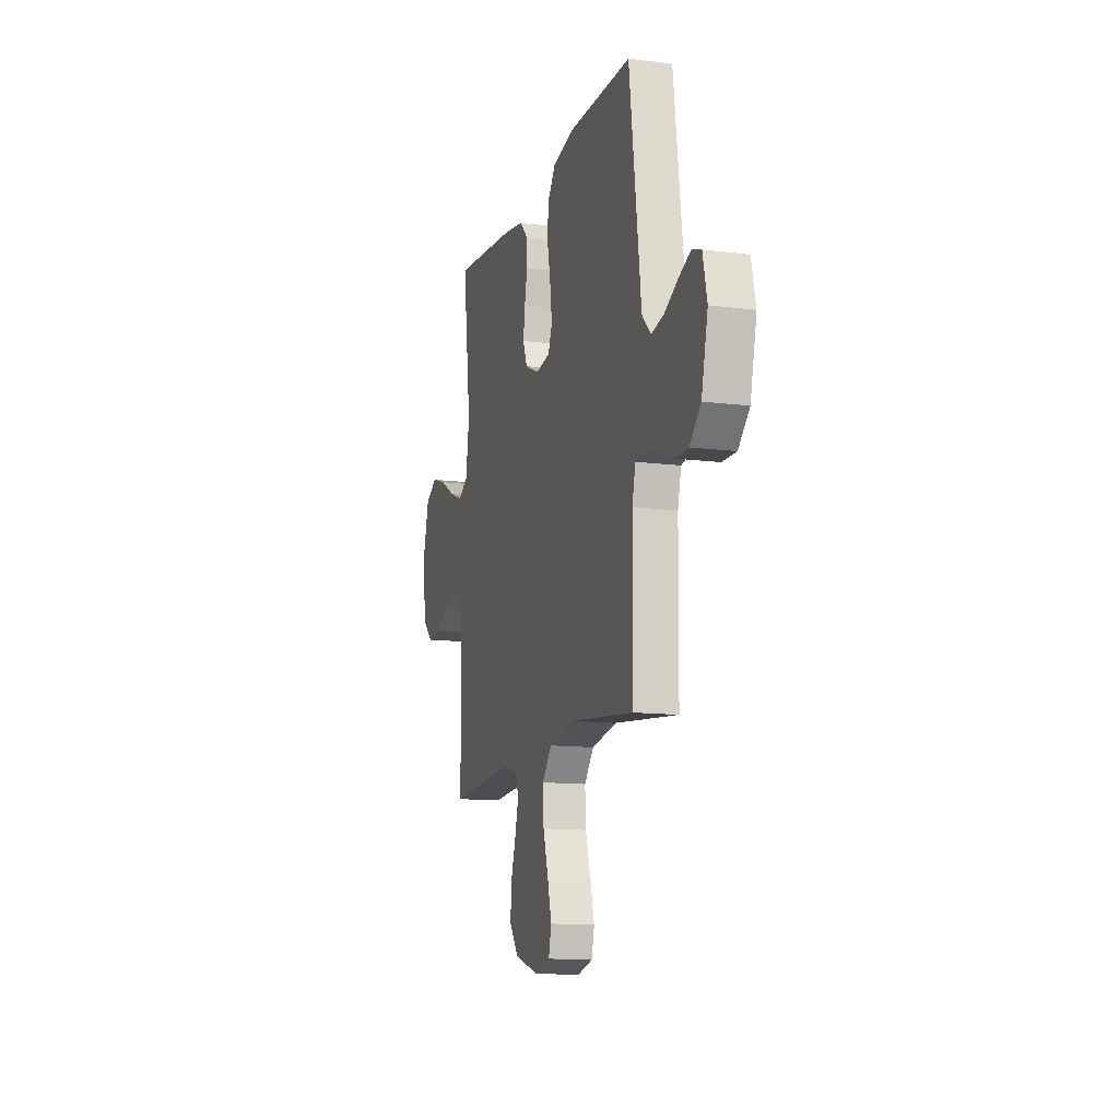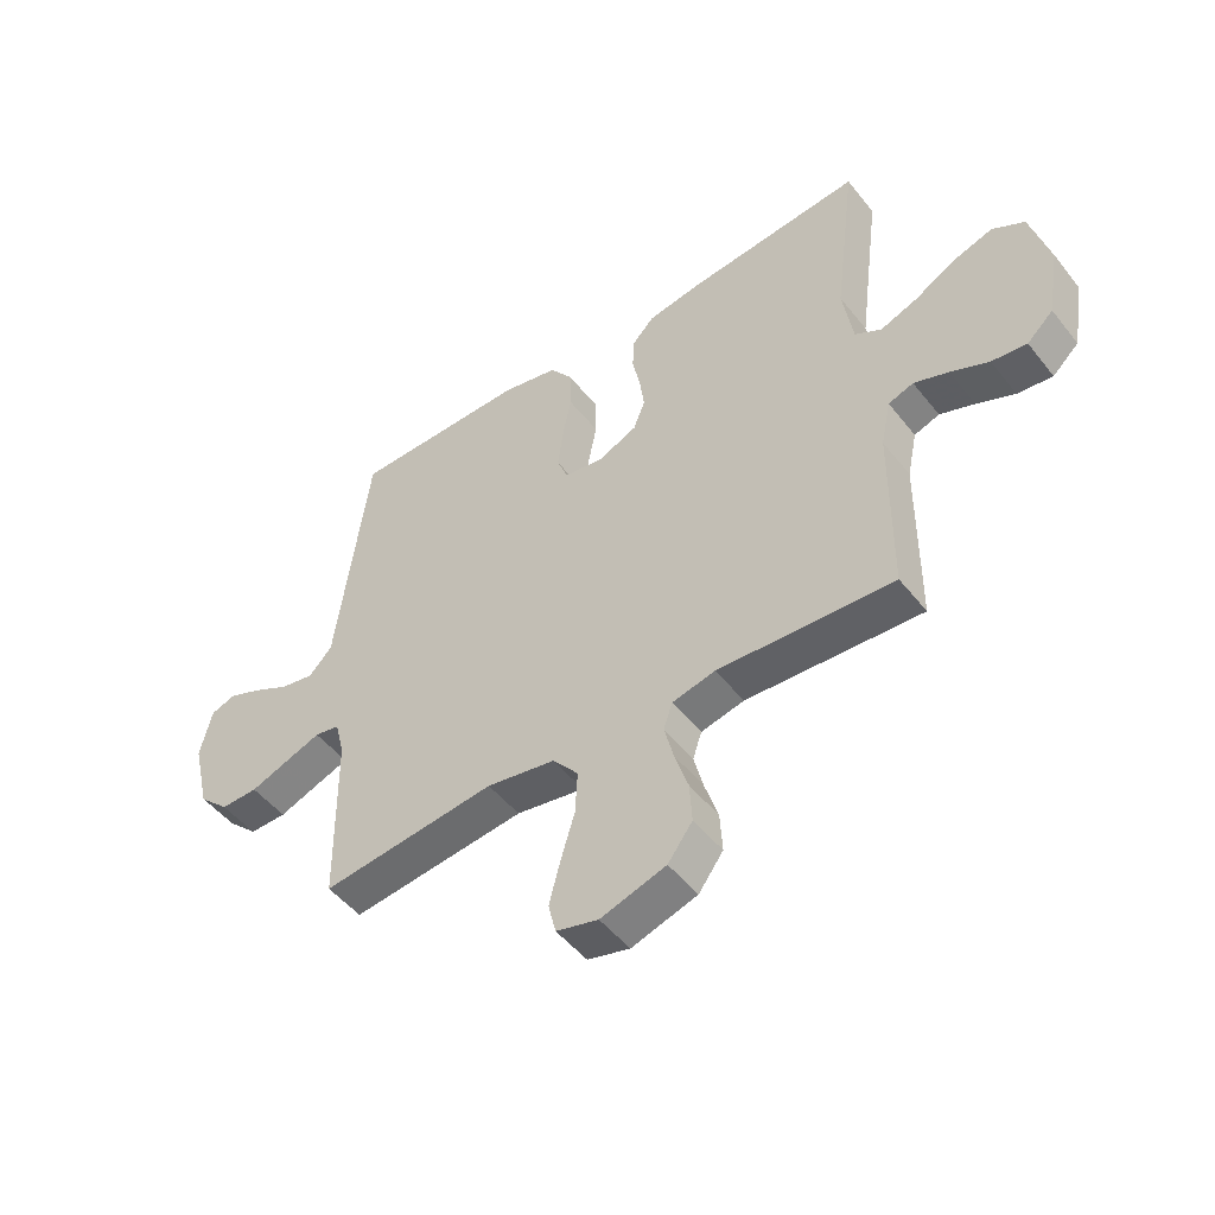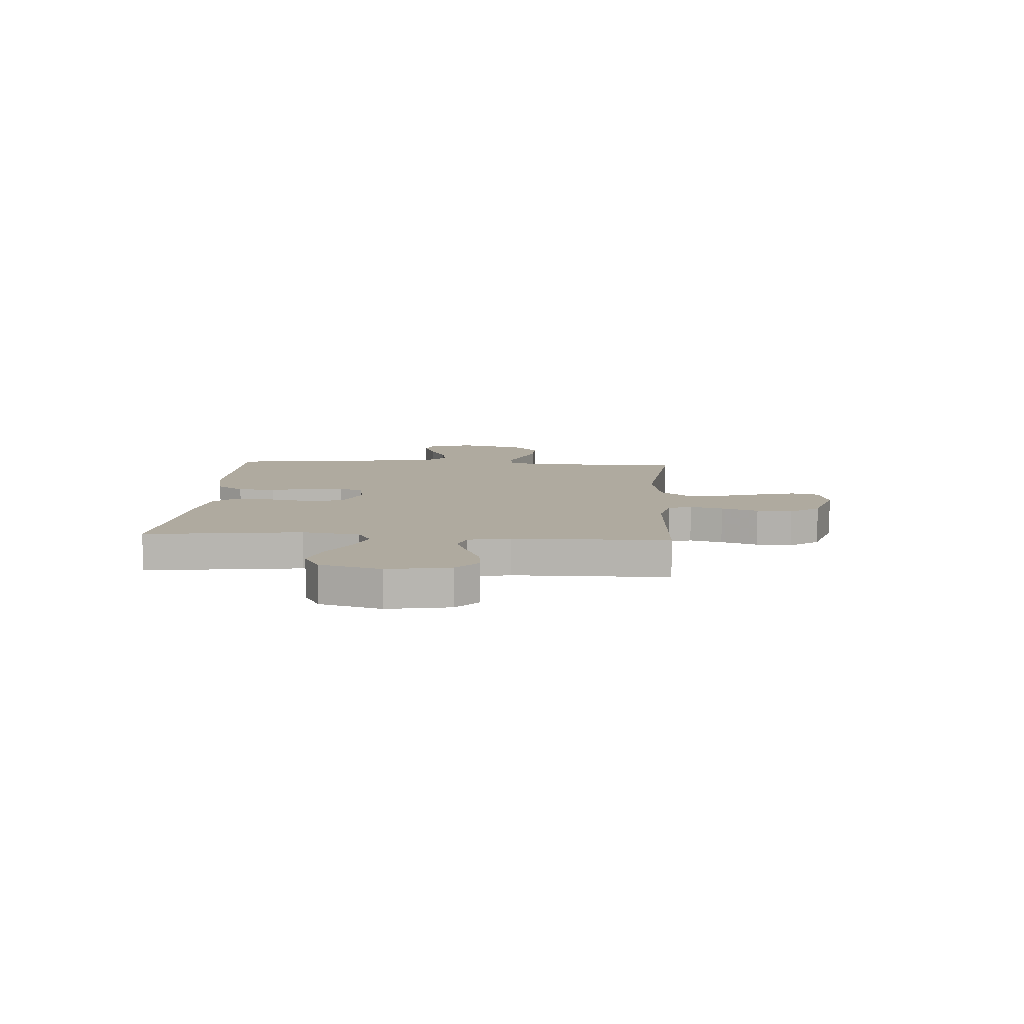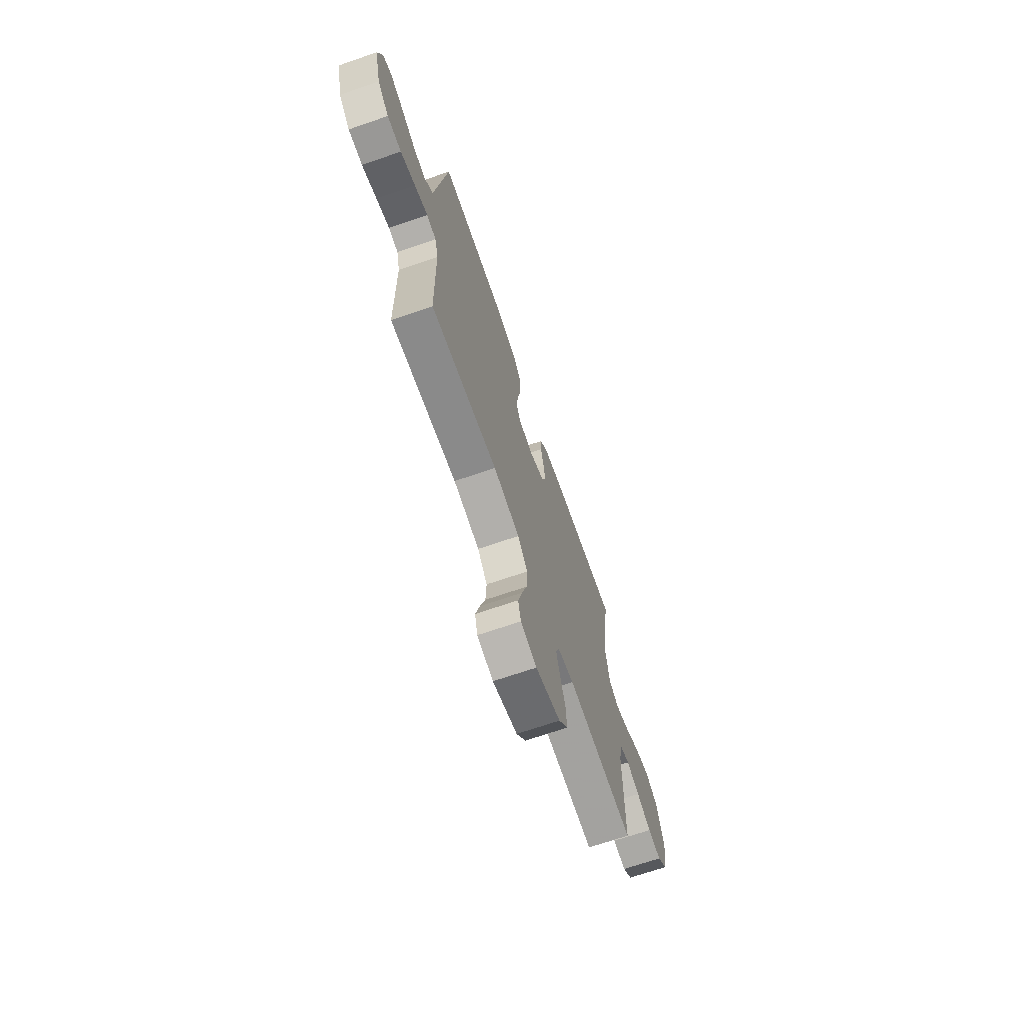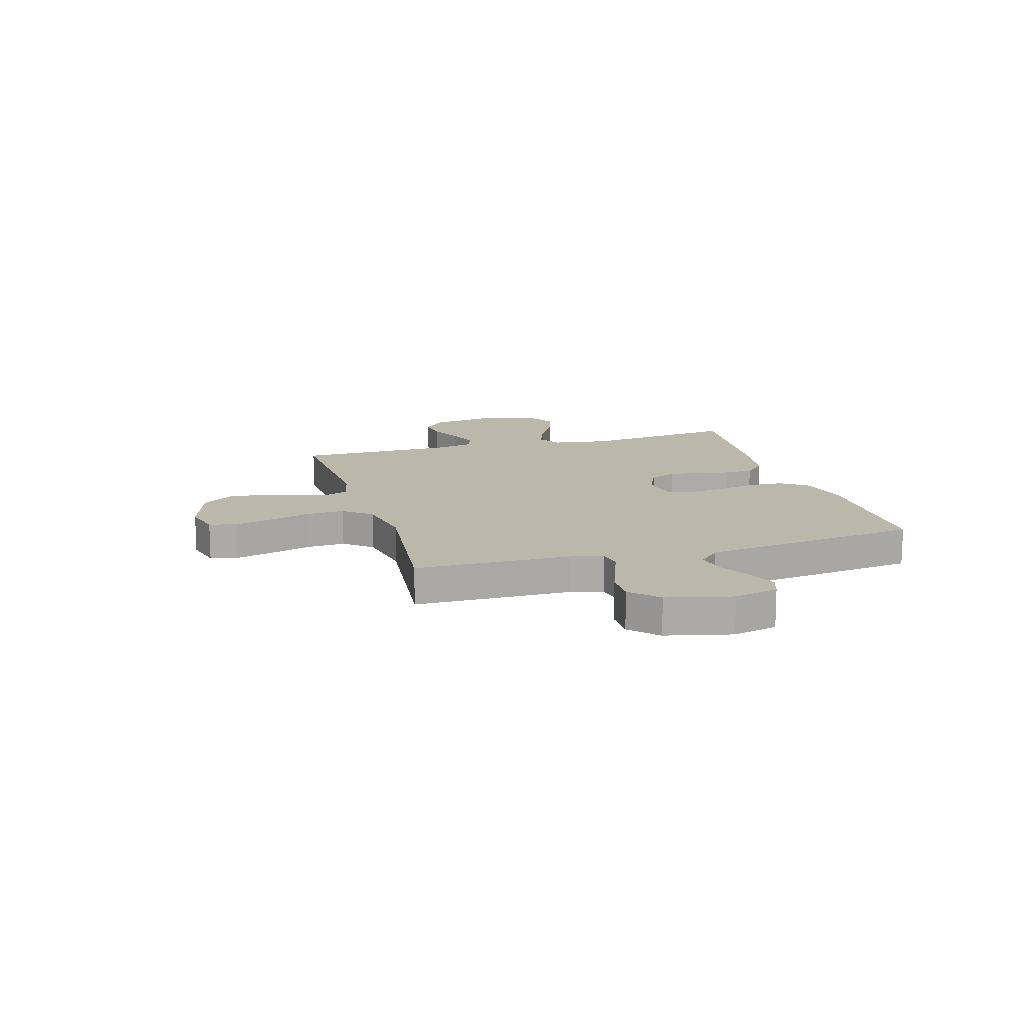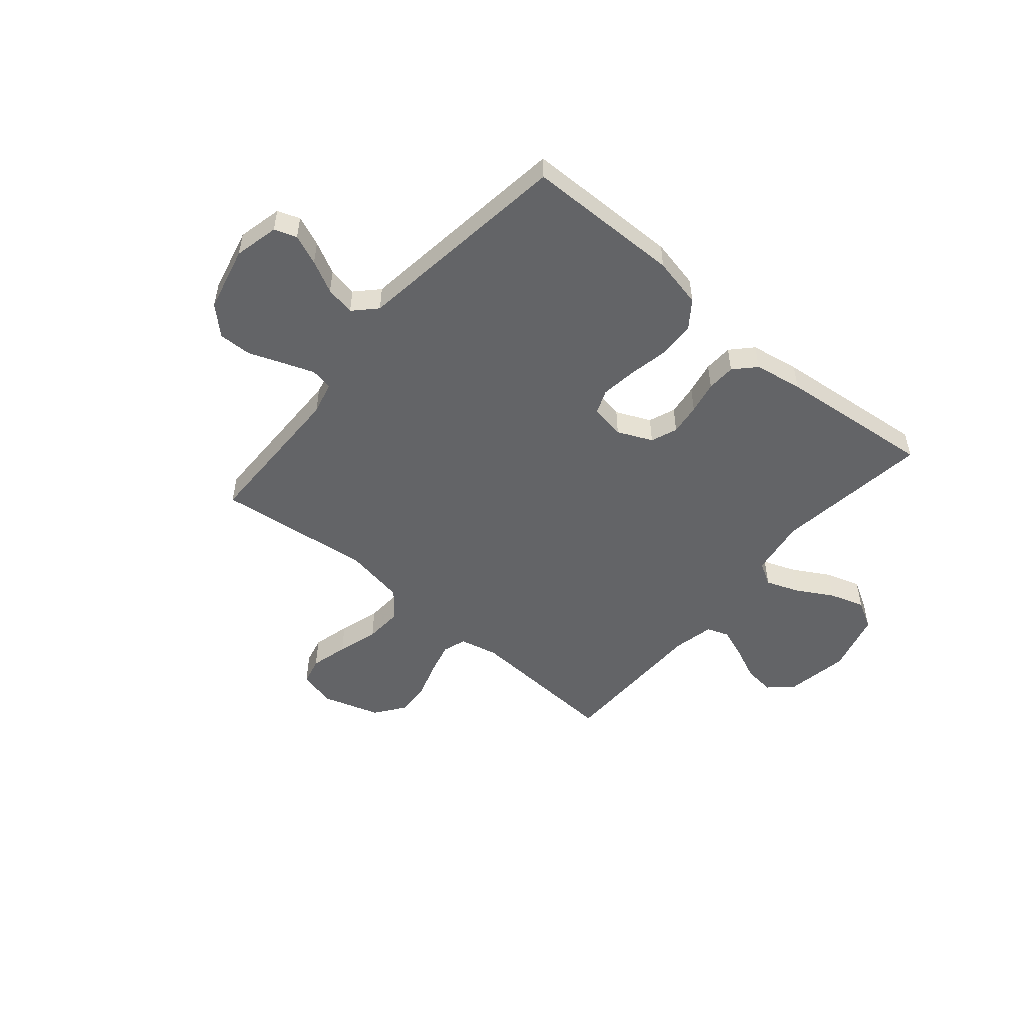
<metadata>
{"format":"obj","ext":"obj","renderer":"f3d","projection":"perspective","resolution":1024,"background":"white","views":[{"elev":-12.8,"azim":-106.4,"up":"+Z"},{"elev":-49.4,"azim":36.7,"up":"+Z"},{"elev":9.4,"azim":93.8,"up":"+Y"},{"elev":-69.4,"azim":-71.0,"up":"+Z"},{"elev":14.2,"azim":-106.4,"up":"+Y"},{"elev":-51.2,"azim":-40.2,"up":"+Y"}]}
</metadata>
<code>
v -0.5 0.07 -0.5
v -0.504 0.07 -0.2
v -0.52 0.07 -0.136
v -0.563 0.07 -0.128
v -0.623 0.07 -0.15
v -0.69 0.07 -0.175
v -0.754 0.07 -0.176
v -0.806 0.07 -0.126
v -0.836 0.07 0
v -0.816 0.07 0.086
v -0.773 0.07 0.101
v -0.715 0.07 0.077
v -0.653 0.07 0.045
v -0.596 0.07 0.034
v -0.555 0.07 0.076
v -0.539 0.07 0.2
v -0.5 0.07 0.5
v -0.2 0.07 0.503
v -0.103 0.07 0.482
v -0.064 0.07 0.429
v -0.062 0.07 0.357
v -0.077 0.07 0.28
v -0.086 0.07 0.211
v -0.067 0.07 0.164
v 0 0.07 0.153
v 0.067 0.07 0.183
v 0.087 0.07 0.234
v 0.079 0.07 0.295
v 0.066 0.07 0.358
v 0.068 0.07 0.414
v 0.106 0.07 0.454
v 0.2 0.07 0.47
v 0.5 0.07 0.5
v 0.461 0.07 0.2
v 0.478 0.07 0.089
v 0.523 0.07 0.063
v 0.587 0.07 0.087
v 0.657 0.07 0.127
v 0.725 0.07 0.149
v 0.78 0.07 0.118
v 0.812 0.07 0
v 0.791 0.07 -0.121
v 0.746 0.07 -0.163
v 0.686 0.07 -0.156
v 0.621 0.07 -0.127
v 0.562 0.07 -0.105
v 0.519 0.07 -0.12
v 0.502 0.07 -0.2
v 0.5 0.07 -0.5
v 0.2 0.07 -0.483
v 0.126 0.07 -0.5
v 0.111 0.07 -0.545
v 0.127 0.07 -0.608
v 0.15 0.07 -0.679
v 0.154 0.07 -0.747
v 0.112 0.07 -0.804
v 0 0.07 -0.839
v -0.072 0.07 -0.82
v -0.085 0.07 -0.767
v -0.066 0.07 -0.694
v -0.042 0.07 -0.614
v -0.038 0.07 -0.54
v -0.082 0.07 -0.487
v -0.2 0.07 -0.466
v -0.5 0 -0.5
v -0.504 0 -0.2
v -0.52 0 -0.136
v -0.563 0 -0.128
v -0.623 0 -0.15
v -0.69 0 -0.175
v -0.754 0 -0.176
v -0.806 0 -0.126
v -0.836 0 0
v -0.816 0 0.086
v -0.773 0 0.101
v -0.715 0 0.077
v -0.653 0 0.045
v -0.596 0 0.034
v -0.555 0 0.076
v -0.539 0 0.2
v -0.5 0 0.5
v -0.2 0 0.503
v -0.103 0 0.482
v -0.064 0 0.429
v -0.062 0 0.357
v -0.077 0 0.28
v -0.086 0 0.211
v -0.067 0 0.164
v 0 0 0.153
v 0.067 0 0.183
v 0.087 0 0.234
v 0.079 0 0.295
v 0.066 0 0.358
v 0.068 0 0.414
v 0.106 0 0.454
v 0.2 0 0.47
v 0.5 0 0.5
v 0.461 0 0.2
v 0.478 0 0.089
v 0.523 0 0.063
v 0.587 0 0.087
v 0.657 0 0.127
v 0.725 0 0.149
v 0.78 0 0.118
v 0.812 0 0
v 0.791 0 -0.121
v 0.746 0 -0.163
v 0.686 0 -0.156
v 0.621 0 -0.127
v 0.562 0 -0.105
v 0.519 0 -0.12
v 0.502 0 -0.2
v 0.5 0 -0.5
v 0.2 0 -0.483
v 0.126 0 -0.5
v 0.111 0 -0.545
v 0.127 0 -0.608
v 0.15 0 -0.679
v 0.154 0 -0.747
v 0.112 0 -0.804
v 0 0 -0.839
v -0.072 0 -0.82
v -0.085 0 -0.767
v -0.066 0 -0.694
v -0.042 0 -0.614
v -0.038 0 -0.54
v -0.082 0 -0.487
v -0.2 0 -0.466
f 59 60 61
f 58 59 61
f 57 58 61
f 56 57 61
f 55 56 61
f 54 55 61
f 53 54 61
f 52 53 61 62
f 51 52 62 63
f 48 49 50
f 51 63 64
f 50 51 64
f 48 50 64
f 47 48 64
f 43 44 45
f 42 43 45
f 41 42 45
f 40 41 45
f 39 40 45
f 38 39 45
f 37 38 45
f 36 37 45 46
f 35 36 46 47
f 32 33 34
f 31 32 34
f 30 31 34
f 29 30 34
f 28 29 34
f 27 28 34 35
f 26 27 35 47
f 20 21 22
f 19 20 22
f 18 19 22
f 17 18 22
f 16 17 22
f 15 16 22
f 14 15 22 23
f 11 12 13
f 10 11 13
f 9 10 13
f 8 9 13
f 7 8 13
f 6 7 13
f 5 6 13
f 4 5 13 14
f 14 23 24
f 4 14 24
f 3 4 24
f 64 1 2
f 47 64 2
f 26 47 2
f 25 26 2
f 2 3 24 25
f 125 124 123
f 125 123 122
f 125 122 121
f 125 121 120
f 125 120 119
f 125 119 118
f 125 118 117
f 126 125 117 116
f 127 126 116 115
f 114 113 112
f 128 127 115
f 128 115 114
f 128 114 112
f 128 112 111
f 109 108 107
f 109 107 106
f 109 106 105
f 109 105 104
f 109 104 103
f 109 103 102
f 109 102 101
f 110 109 101 100
f 111 110 100 99
f 98 97 96
f 98 96 95
f 98 95 94
f 98 94 93
f 98 93 92
f 99 98 92 91
f 111 99 91 90
f 86 85 84
f 86 84 83
f 86 83 82
f 86 82 81
f 86 81 80
f 86 80 79
f 87 86 79 78
f 77 76 75
f 77 75 74
f 77 74 73
f 77 73 72
f 77 72 71
f 77 71 70
f 77 70 69
f 78 77 69 68
f 88 87 78
f 88 78 68
f 88 68 67
f 66 65 128
f 66 128 111
f 66 111 90
f 66 90 89
f 89 88 67 66
f 1 65 66 2
f 2 66 67 3
f 3 67 68 4
f 4 68 69 5
f 5 69 70 6
f 6 70 71 7
f 7 71 72 8
f 8 72 73 9
f 9 73 74 10
f 10 74 75 11
f 11 75 76 12
f 12 76 77 13
f 13 77 78 14
f 14 78 79 15
f 15 79 80 16
f 16 80 81 17
f 17 81 82 18
f 18 82 83 19
f 19 83 84 20
f 20 84 85 21
f 21 85 86 22
f 22 86 87 23
f 23 87 88 24
f 24 88 89 25
f 25 89 90 26
f 26 90 91 27
f 27 91 92 28
f 28 92 93 29
f 29 93 94 30
f 30 94 95 31
f 31 95 96 32
f 32 96 97 33
f 33 97 98 34
f 34 98 99 35
f 35 99 100 36
f 36 100 101 37
f 37 101 102 38
f 38 102 103 39
f 39 103 104 40
f 40 104 105 41
f 41 105 106 42
f 42 106 107 43
f 43 107 108 44
f 44 108 109 45
f 45 109 110 46
f 46 110 111 47
f 47 111 112 48
f 48 112 113 49
f 49 113 114 50
f 50 114 115 51
f 51 115 116 52
f 52 116 117 53
f 53 117 118 54
f 54 118 119 55
f 55 119 120 56
f 56 120 121 57
f 57 121 122 58
f 58 122 123 59
f 59 123 124 60
f 60 124 125 61
f 61 125 126 62
f 62 126 127 63
f 63 127 128 64
f 64 128 65 1

</code>
